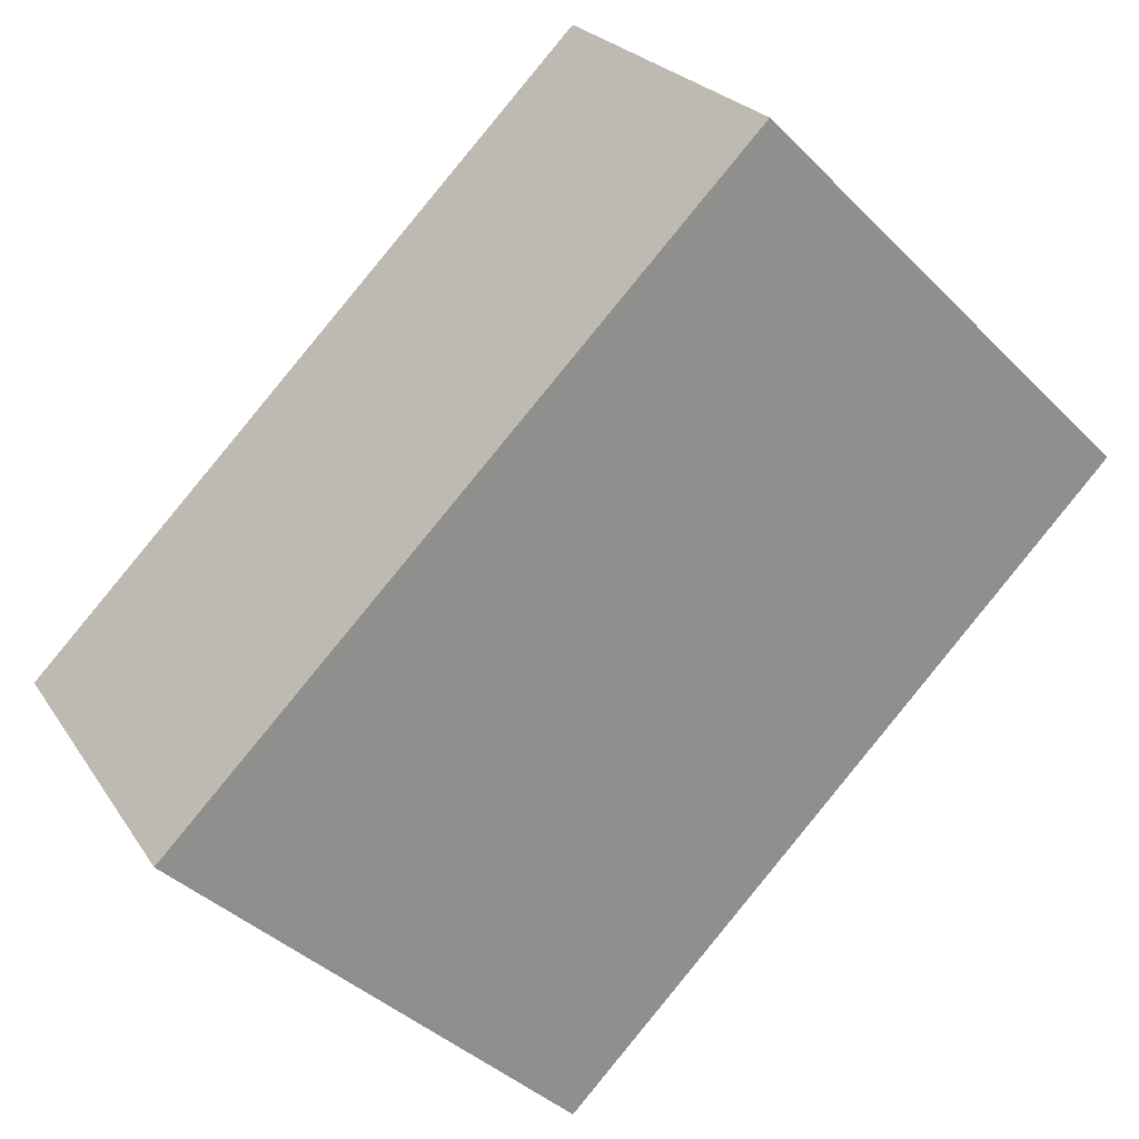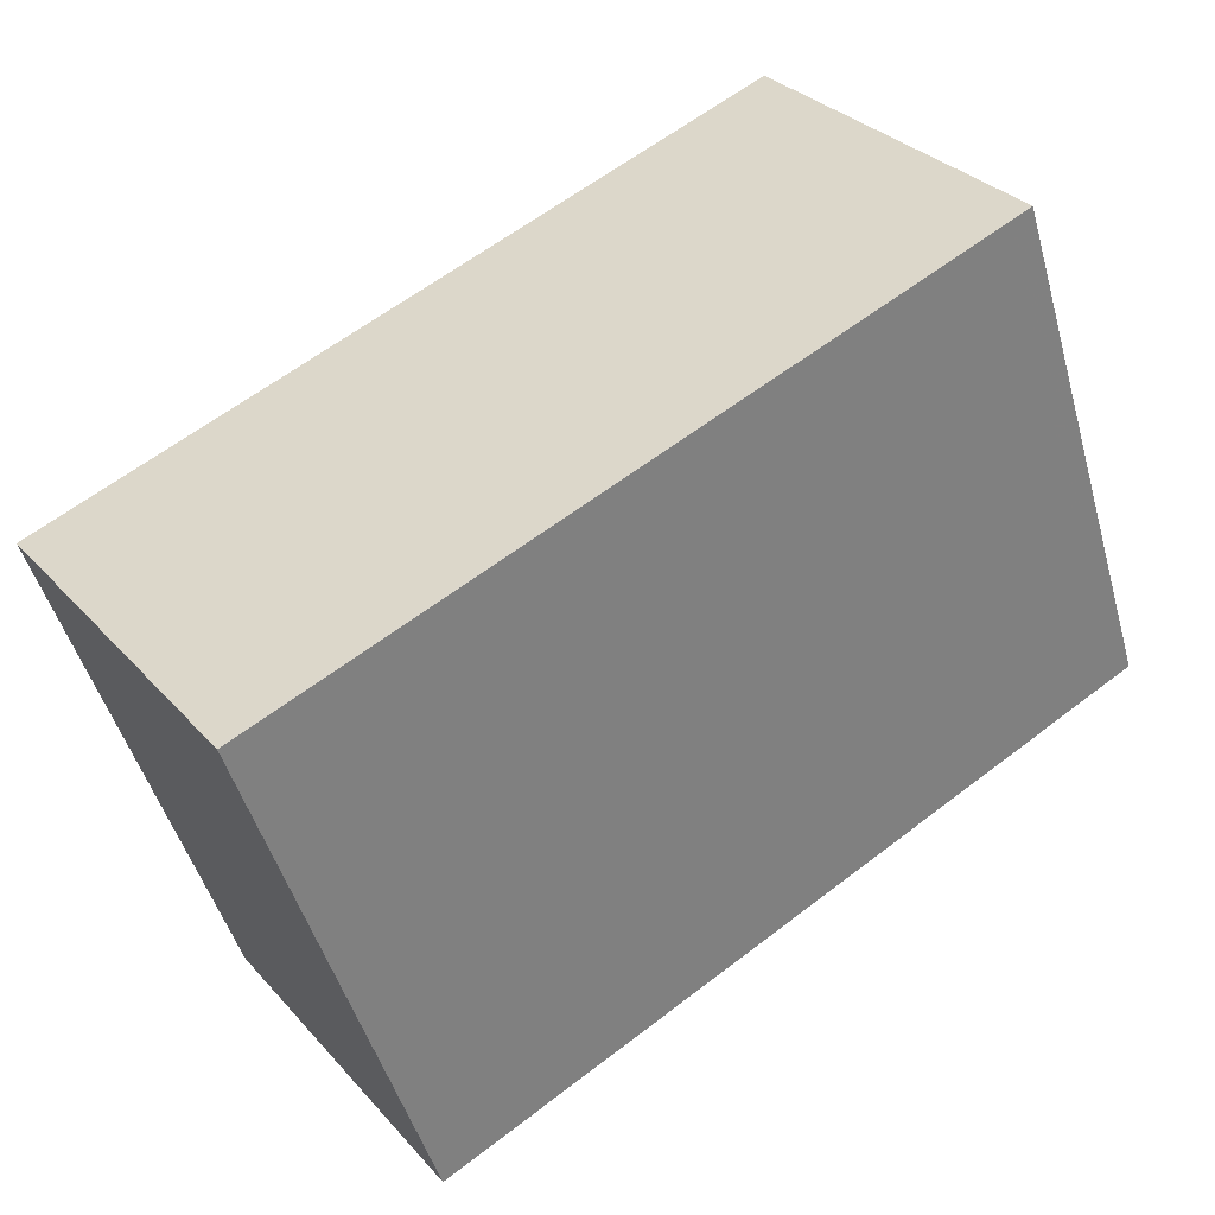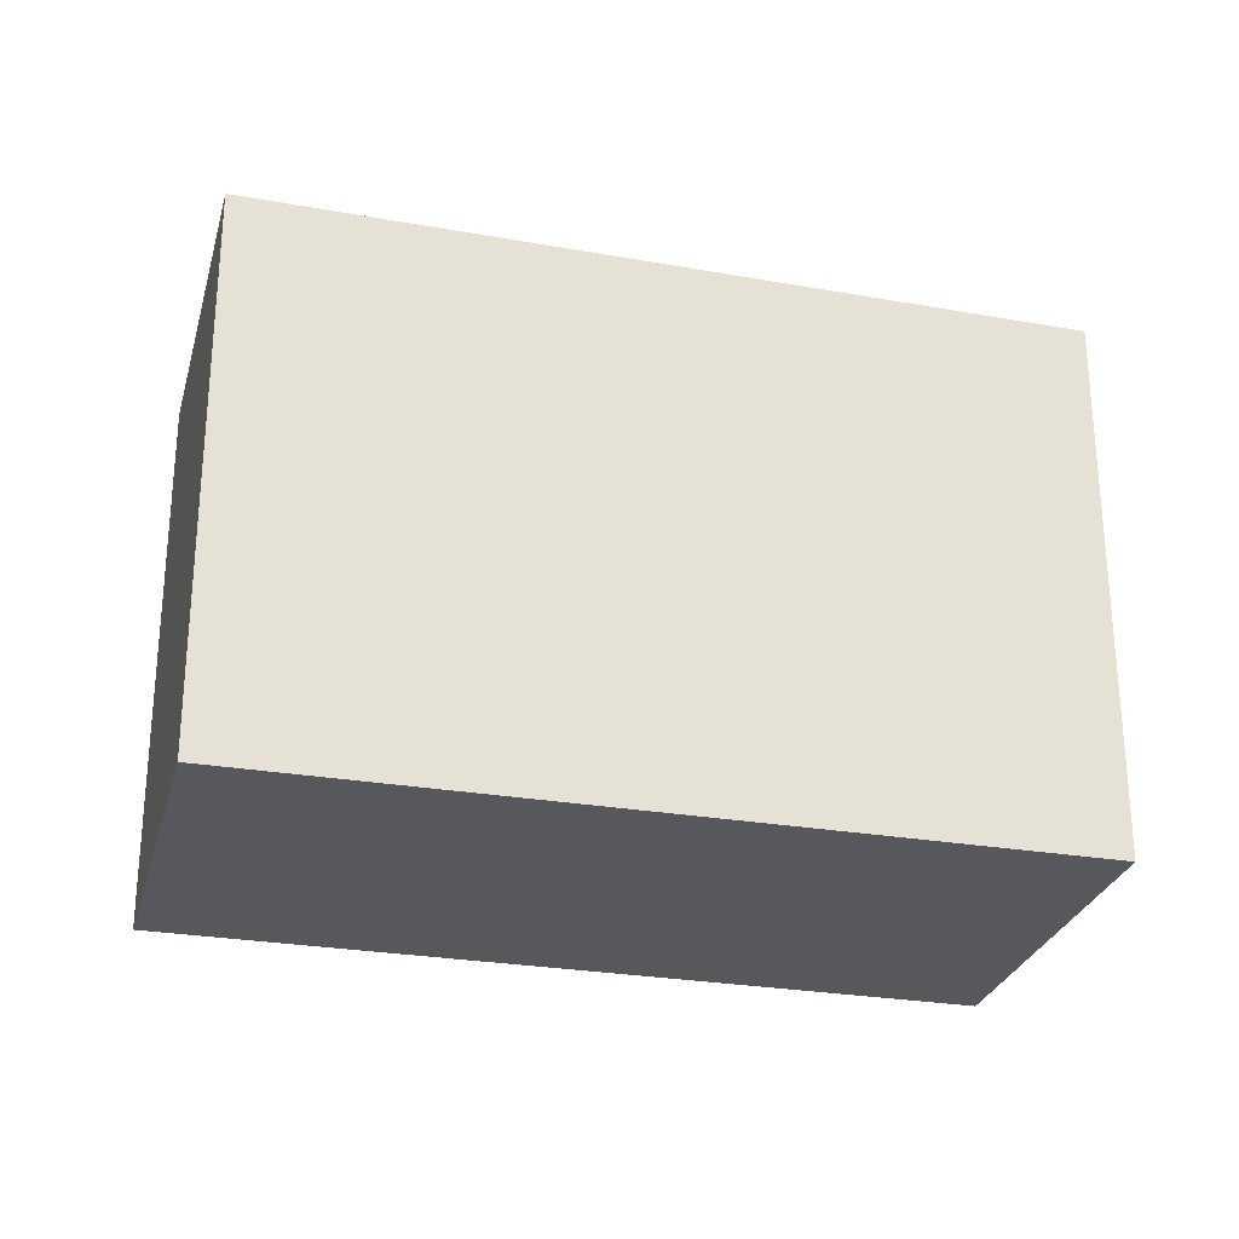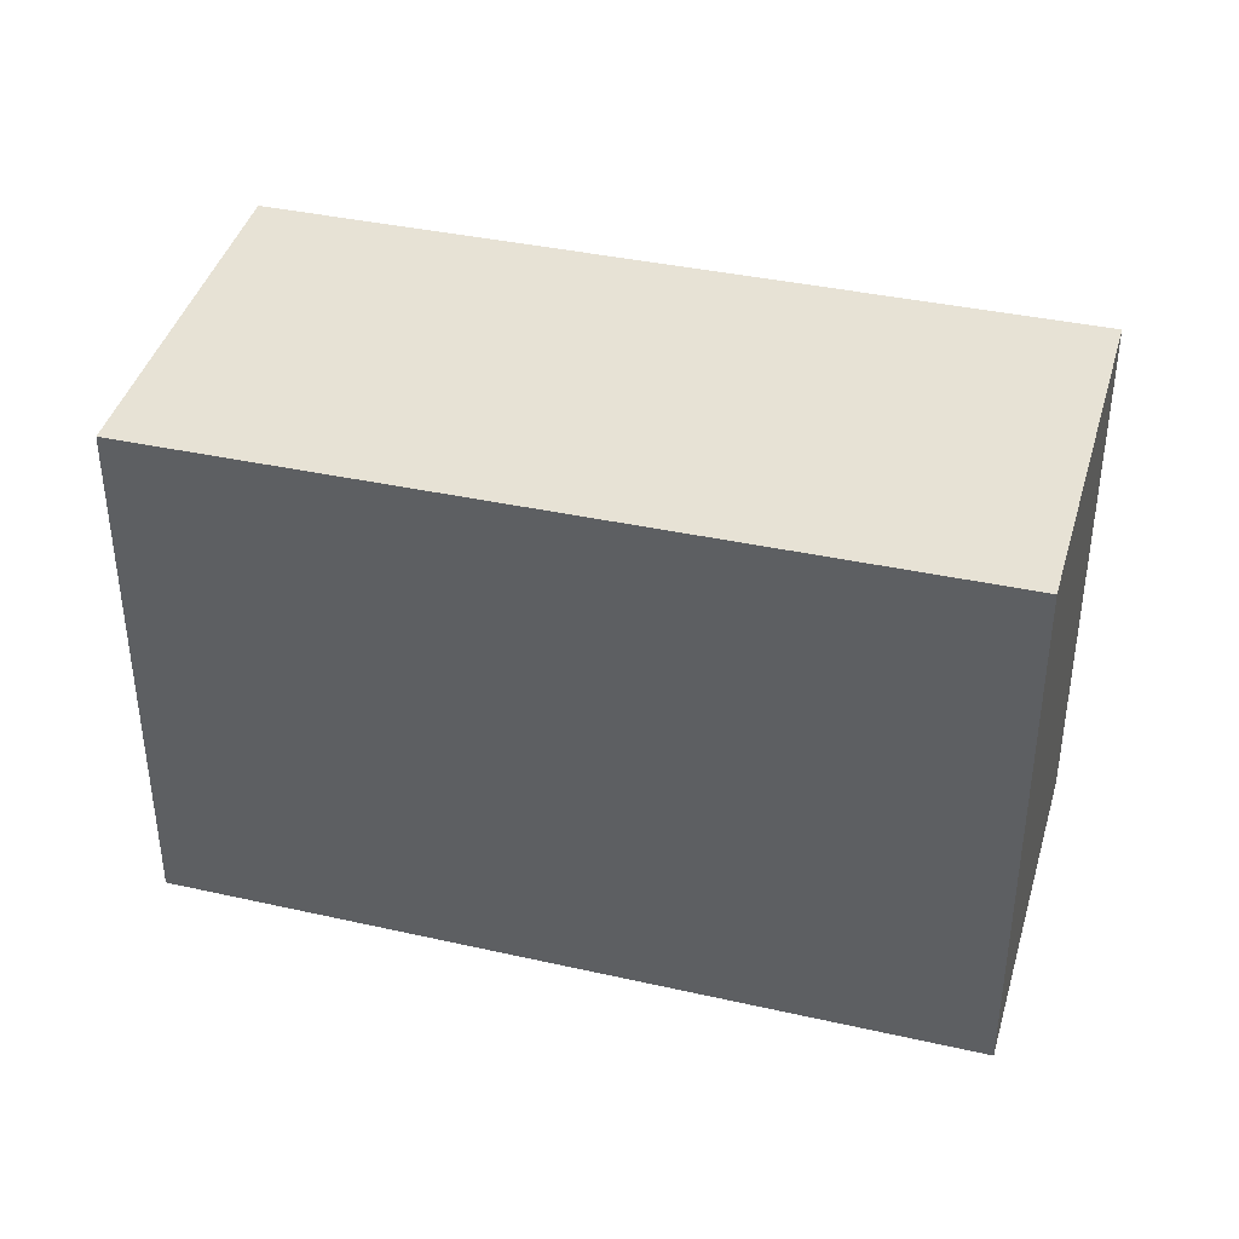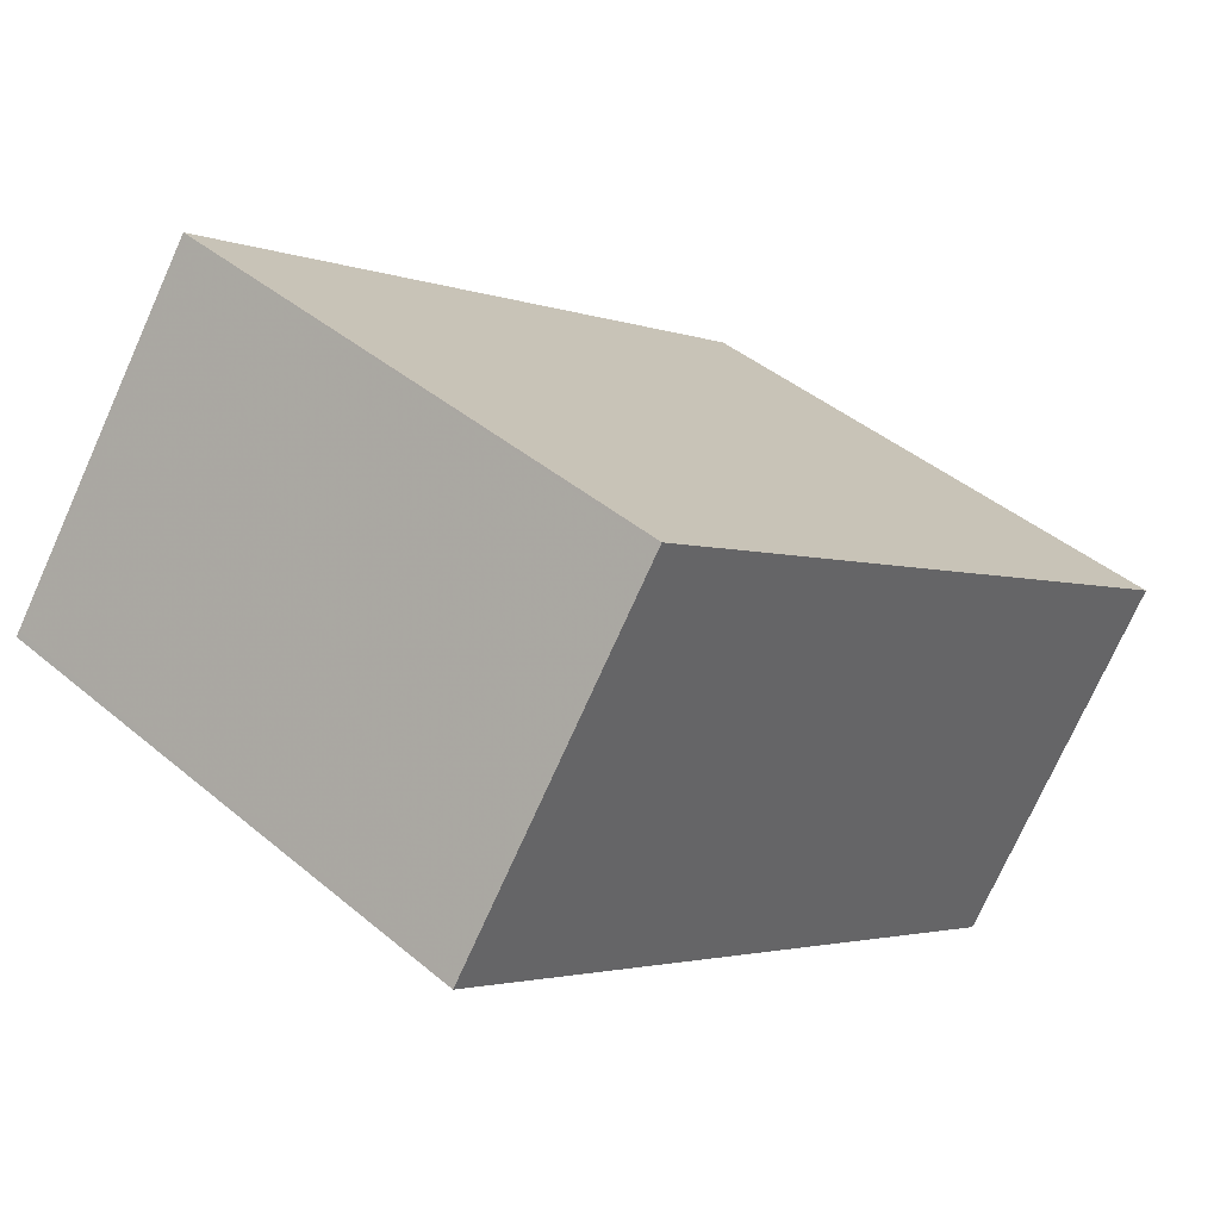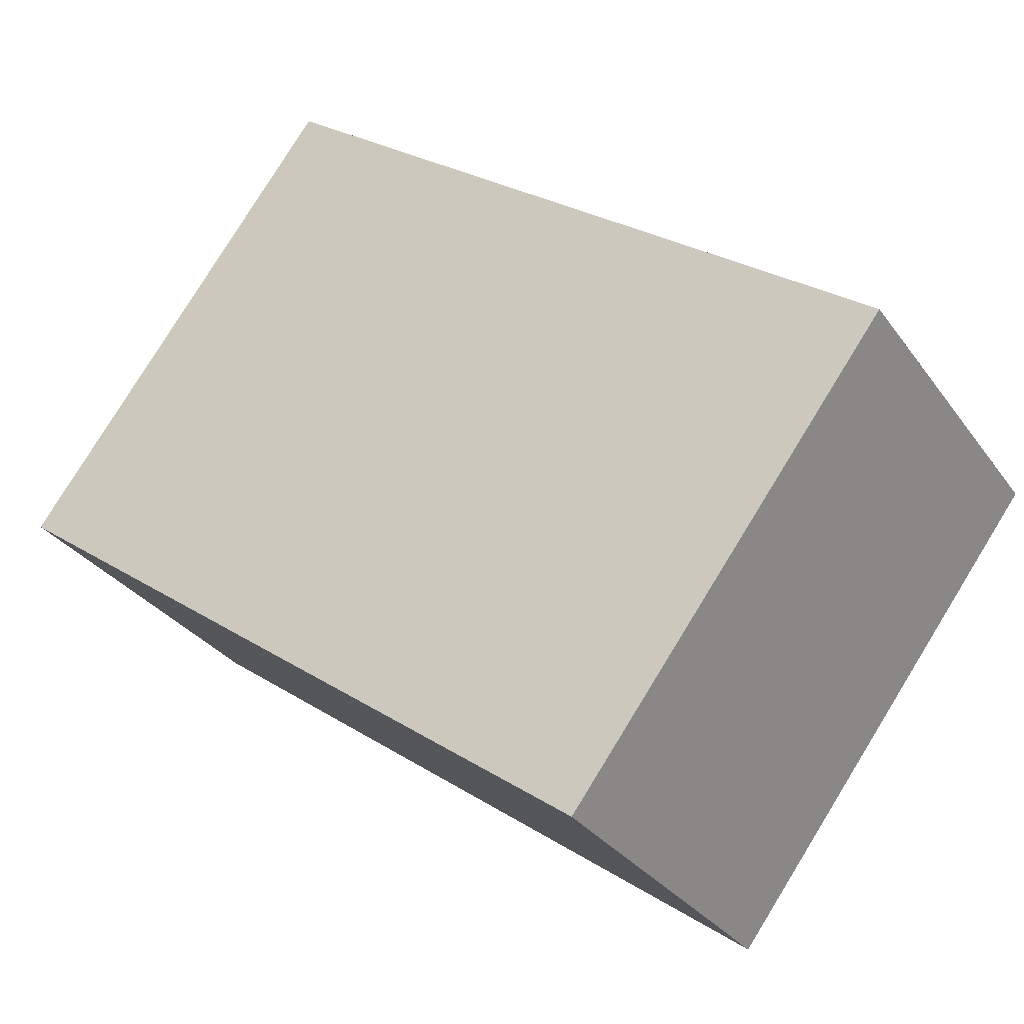
<metadata>
{"format":"obj","ext":"obj","renderer":"f3d","projection":"perspective","resolution":1024,"background":"white","views":[{"elev":-40.5,"azim":39.8,"up":"+Y"},{"elev":-48.1,"azim":15.5,"up":"+Y"},{"elev":-27.8,"azim":20.7,"up":"+Z"},{"elev":40.5,"azim":-129.2,"up":"+Z"},{"elev":42.4,"azim":135.0,"up":"+Y"},{"elev":79.7,"azim":31.6,"up":"+Y"}]}
</metadata>
<code>
v -592.7 -1281 2.635
v -589.5 -1279 2.591
v -588.5 -1280 2.604
v -591.7 -1282 2.647
v -589.6 -1279 2.592
v -588.6 -1280 2.605
v -589.5 -1279 2.591
v -589.6 -1279 2.592
v -592.7 -1281 2.635
v -588.5 -1280 2.604
v -588.6 -1280 2.605
v -591.7 -1282 2.647
v -591.6 -1282 2.647
v -591.7 -1282 2.647
v -592.7 -1281 2.635
v -592.7 -1281 2.634
v -592.7 -1281 2.634
v -592.7 -1281 2.635
v -592.7 -1281 0
v -592.7 -1281 0
v -589.5 -1279 2.591
v -589.5 -1279 2.591
v -589.5 -1279 0
v -589.5 -1279 0
v -588.6 -1280 2.605
v -588.5 -1280 2.604
v -588.5 -1280 0
v -588.6 -1280 0
v -591.7 -1282 2.647
v -591.7 -1282 2.647
v -591.7 -1282 -4.441e-16
v -591.7 -1282 0
v -589.5 -1279 2.591
v -589.6 -1279 2.592
v -589.6 -1279 4.441e-16
v -589.5 -1279 0
v -591.6 -1282 2.647
v -588.6 -1280 2.605
v -588.6 -1280 0
v -591.6 -1282 -4.441e-16
v -588.5 -1280 2.604
v -589.5 -1279 2.591
v -589.5 -1279 0
v -588.5 -1280 -4.441e-16
v -592.7 -1281 2.635
v -592.7 -1281 2.635
v -592.7 -1281 0
v -592.7 -1281 0
v -588.5 -1280 2.604
v -588.5 -1280 2.604
v -588.5 -1280 -4.441e-16
v -588.5 -1280 0
v -592.7 -1281 2.635
v -591.7 -1282 2.647
v -591.7 -1282 0
v -592.7 -1281 0
v -591.7 -1282 2.647
v -591.6 -1282 2.647
v -591.6 -1282 -4.441e-16
v -591.7 -1282 -4.441e-16
v -589.6 -1279 2.592
v -592.7 -1281 2.634
v -592.7 -1281 0
v -589.6 -1279 4.441e-16
v -592.7 -1281 0
v -589.5 -1279 0
v -588.5 -1280 0
v -591.7 -1282 0
f 16 5 8 15
f 8 5 2 7
f 11 8 7 10
f 15 8 11 14
f 10 3 6 11
f 14 11 6 13
f 13 4 12 14
f 14 12 9 15
f 15 9 1 16
f 18 19 20 17
f 22 23 24 21
f 26 27 28 25
f 30 31 32 29
f 34 35 36 33
f 38 39 40 37
f 42 43 44 41
f 46 47 48 45
f 50 51 52 49
f 54 55 56 53
f 58 59 60 57
f 62 63 64 61
f 66 67 68 65

</code>
